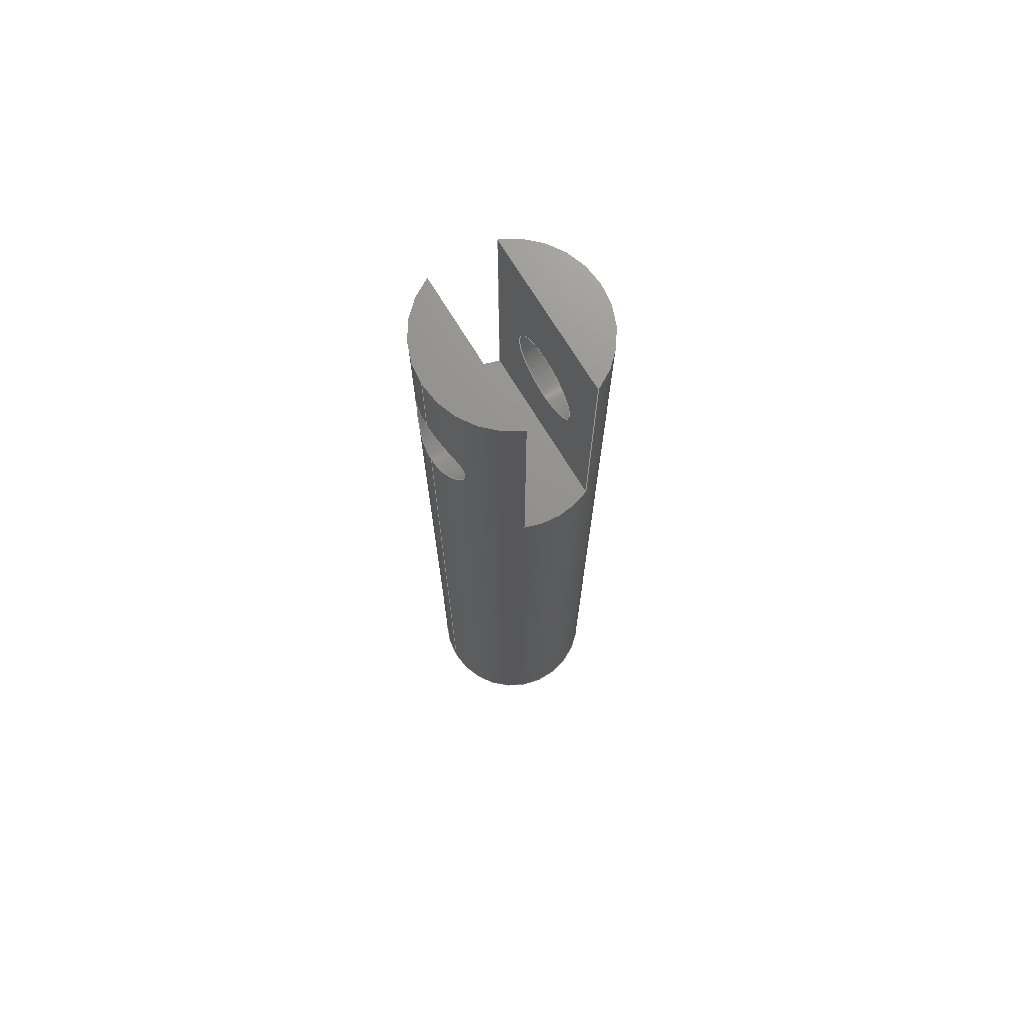
<metadata>
{"format":"step","ext":"step","renderer":"f3d","projection":"perspective","resolution":1024,"background":"white","views":[{"elev":71.9,"azim":-31.4,"up":"+Z"}]}
</metadata>
<code>
ISO-10303-21;
DATA;
#1=MECHANICAL_DESIGN_GEOMETRIC_PRESENTATION_REPRESENTATION('',(#4),#380);
#2=SHAPE_REPRESENTATION_RELATIONSHIP('SRR','None',#387,#3);
#3=ADVANCED_BREP_SHAPE_REPRESENTATION('',(#5),#379);
#4=STYLED_ITEM('',(#396),#5);
#5=MANIFOLD_SOLID_BREP('Body1',#177);
#6=FACE_BOUND('',#28,.T.);
#7=FACE_BOUND('',#30,.T.);
#8=FACE_BOUND('',#32,.T.);
#9=PLANE('',#195);
#10=PLANE('',#198);
#11=PLANE('',#199);
#12=PLANE('',#205);
#13=PLANE('',#206);
#14=PLANE('',#207);
#15=FACE_OUTER_BOUND('',#24,.T.);
#16=FACE_OUTER_BOUND('',#25,.T.);
#17=FACE_OUTER_BOUND('',#26,.T.);
#18=FACE_OUTER_BOUND('',#27,.T.);
#19=FACE_OUTER_BOUND('',#29,.T.);
#20=FACE_OUTER_BOUND('',#31,.T.);
#21=FACE_OUTER_BOUND('',#33,.T.);
#22=FACE_OUTER_BOUND('',#34,.T.);
#23=FACE_OUTER_BOUND('',#35,.T.);
#24=EDGE_LOOP('',(#115,#116,#117,#118,#119,#120));
#25=EDGE_LOOP('',(#121,#122,#123,#124,#125));
#26=EDGE_LOOP('',(#126,#127,#128,#129));
#27=EDGE_LOOP('',(#130,#131,#132,#133));
#28=EDGE_LOOP('',(#134));
#29=EDGE_LOOP('',(#135,#136,#137,#138));
#30=EDGE_LOOP('',(#139));
#31=EDGE_LOOP('',(#140,#141,#142,#143,#144,#145,#146,#147,#148,#149,#150,
#151,#152,#153,#154,#155,#156));
#32=EDGE_LOOP('',(#157,#158));
#33=EDGE_LOOP('',(#159,#160));
#34=EDGE_LOOP('',(#161,#162,#163));
#35=EDGE_LOOP('',(#164));
#36=CIRCLE('',#192,0.2502);
#37=CIRCLE('',#194,0.2502);
#38=CIRCLE('',#196,0.5004);
#39=CIRCLE('',#197,0.5004);
#40=CIRCLE('',#201,0.5004);
#41=CIRCLE('',#202,0.5004);
#42=CIRCLE('',#203,0.5004);
#43=CIRCLE('',#204,0.5004);
#44=LINE('',#300,#56);
#45=LINE('',#306,#57);
#46=LINE('',#349,#58);
#47=LINE('',#352,#59);
#48=LINE('',#355,#60);
#49=LINE('',#357,#61);
#50=LINE('',#358,#62);
#51=LINE('',#361,#63);
#52=LINE('',#363,#64);
#53=LINE('',#364,#65);
#54=LINE('',#369,#66);
#55=LINE('',#371,#67);
#56=VECTOR('',#212,0.2502);
#57=VECTOR('',#219,0.2502);
#58=VECTOR('',#224,1);
#59=VECTOR('',#227,1);
#60=VECTOR('',#230,1);
#61=VECTOR('',#231,1);
#62=VECTOR('',#232,1);
#63=VECTOR('',#235,1);
#64=VECTOR('',#236,1);
#65=VECTOR('',#237,1);
#66=VECTOR('',#244,0.5004);
#67=VECTOR('',#245,0.5004);
#68=B_SPLINE_CURVE_WITH_KNOTS('',3,(#260,#261,#262,#263,#264,#265,#266,
#267,#268,#269),.UNSPECIFIED.,.F.,.F.,(4,2,2,2,4),(0,0.0963,
0.1926,0.2886,0.3847),.UNSPECIFIED.);
#69=B_SPLINE_CURVE_WITH_KNOTS('',3,(#271,#272,#273,#274,#275,#276,#277,
#278,#279,#280),.UNSPECIFIED.,.F.,.F.,(4,2,2,2,4),(1.154,1.25,
1.346,1.442,1.539),.UNSPECIFIED.);
#70=B_SPLINE_CURVE_WITH_KNOTS('',3,(#281,#282,#283,#284,#285,#286,#287,
#288,#289,#290,#291,#292,#293,#294,#295,#296,#297,#298),.UNSPECIFIED.,.F.,
 .F.,(4,2,2,2,2,2,2,2,4),(0.3847,0.4807,0.5768,
0.6731,0.7694,0.8657,0.962,
1.058,1.154),.UNSPECIFIED.);
#71=B_SPLINE_CURVE_WITH_KNOTS('',3,(#308,#309,#310,#311,#312,#313,#314,
#315,#316,#317,#318,#319,#320,#321,#322,#323,#324,#325,#326,#327,#328,#329,
#330,#331,#332,#333),.UNSPECIFIED.,.F.,.F.,(4,2,2,2,2,2,2,2,2,2,2,2,4),
(0,0.0963,0.1926,0.2886,0.3847,
0.4807,0.5768,0.6731,0.7694,
0.8657,0.962,1.058,1.154),
 .UNSPECIFIED.);
#72=B_SPLINE_CURVE_WITH_KNOTS('',3,(#334,#335,#336,#337,#338,#339,#340,
#341,#342,#343),.UNSPECIFIED.,.F.,.F.,(4,2,2,2,4),(1.154,1.25,
1.346,1.442,1.539),.UNSPECIFIED.);
#73=VERTEX_POINT('',#258);
#74=VERTEX_POINT('',#259);
#75=VERTEX_POINT('',#270);
#76=VERTEX_POINT('',#299);
#77=VERTEX_POINT('',#303);
#78=VERTEX_POINT('',#305);
#79=VERTEX_POINT('',#307);
#80=VERTEX_POINT('',#345);
#81=VERTEX_POINT('',#346);
#82=VERTEX_POINT('',#348);
#83=VERTEX_POINT('',#350);
#84=VERTEX_POINT('',#354);
#85=VERTEX_POINT('',#356);
#86=VERTEX_POINT('',#360);
#87=VERTEX_POINT('',#362);
#88=VERTEX_POINT('',#367);
#89=VERTEX_POINT('',#370);
#90=EDGE_CURVE('',#73,#74,#68,.T.);
#91=EDGE_CURVE('',#75,#73,#69,.T.);
#92=EDGE_CURVE('',#74,#75,#70,.T.);
#93=EDGE_CURVE('',#74,#76,#44,.T.);
#94=EDGE_CURVE('',#76,#76,#36,.T.);
#95=EDGE_CURVE('',#77,#77,#37,.T.);
#96=EDGE_CURVE('',#77,#78,#45,.T.);
#97=EDGE_CURVE('',#79,#78,#71,.T.);
#98=EDGE_CURVE('',#78,#79,#72,.T.);
#99=EDGE_CURVE('',#80,#81,#38,.T.);
#100=EDGE_CURVE('',#82,#80,#46,.T.);
#101=EDGE_CURVE('',#83,#82,#39,.T.);
#102=EDGE_CURVE('',#81,#83,#47,.T.);
#103=EDGE_CURVE('',#81,#84,#48,.T.);
#104=EDGE_CURVE('',#85,#83,#49,.T.);
#105=EDGE_CURVE('',#84,#85,#50,.T.);
#106=EDGE_CURVE('',#86,#80,#51,.T.);
#107=EDGE_CURVE('',#87,#86,#52,.T.);
#108=EDGE_CURVE('',#82,#87,#53,.T.);
#109=EDGE_CURVE('',#85,#84,#40,.T.);
#110=EDGE_CURVE('',#88,#87,#41,.T.);
#111=EDGE_CURVE('',#88,#74,#54,.T.);
#112=EDGE_CURVE('',#75,#89,#55,.T.);
#113=EDGE_CURVE('',#89,#89,#42,.T.);
#114=EDGE_CURVE('',#86,#88,#43,.T.);
#115=ORIENTED_EDGE('',*,*,#90,.F.);
#116=ORIENTED_EDGE('',*,*,#91,.F.);
#117=ORIENTED_EDGE('',*,*,#92,.F.);
#118=ORIENTED_EDGE('',*,*,#93,.T.);
#119=ORIENTED_EDGE('',*,*,#94,.F.);
#120=ORIENTED_EDGE('',*,*,#93,.F.);
#121=ORIENTED_EDGE('',*,*,#95,.F.);
#122=ORIENTED_EDGE('',*,*,#96,.T.);
#123=ORIENTED_EDGE('',*,*,#97,.F.);
#124=ORIENTED_EDGE('',*,*,#98,.F.);
#125=ORIENTED_EDGE('',*,*,#96,.F.);
#126=ORIENTED_EDGE('',*,*,#99,.F.);
#127=ORIENTED_EDGE('',*,*,#100,.F.);
#128=ORIENTED_EDGE('',*,*,#101,.F.);
#129=ORIENTED_EDGE('',*,*,#102,.F.);
#130=ORIENTED_EDGE('',*,*,#103,.F.);
#131=ORIENTED_EDGE('',*,*,#102,.T.);
#132=ORIENTED_EDGE('',*,*,#104,.F.);
#133=ORIENTED_EDGE('',*,*,#105,.F.);
#134=ORIENTED_EDGE('',*,*,#95,.T.);
#135=ORIENTED_EDGE('',*,*,#106,.F.);
#136=ORIENTED_EDGE('',*,*,#107,.F.);
#137=ORIENTED_EDGE('',*,*,#108,.F.);
#138=ORIENTED_EDGE('',*,*,#100,.T.);
#139=ORIENTED_EDGE('',*,*,#94,.T.);
#140=ORIENTED_EDGE('',*,*,#106,.T.);
#141=ORIENTED_EDGE('',*,*,#99,.T.);
#142=ORIENTED_EDGE('',*,*,#103,.T.);
#143=ORIENTED_EDGE('',*,*,#109,.F.);
#144=ORIENTED_EDGE('',*,*,#104,.T.);
#145=ORIENTED_EDGE('',*,*,#101,.T.);
#146=ORIENTED_EDGE('',*,*,#108,.T.);
#147=ORIENTED_EDGE('',*,*,#110,.F.);
#148=ORIENTED_EDGE('',*,*,#111,.T.);
#149=ORIENTED_EDGE('',*,*,#92,.T.);
#150=ORIENTED_EDGE('',*,*,#112,.T.);
#151=ORIENTED_EDGE('',*,*,#113,.T.);
#152=ORIENTED_EDGE('',*,*,#112,.F.);
#153=ORIENTED_EDGE('',*,*,#91,.T.);
#154=ORIENTED_EDGE('',*,*,#90,.T.);
#155=ORIENTED_EDGE('',*,*,#111,.F.);
#156=ORIENTED_EDGE('',*,*,#114,.F.);
#157=ORIENTED_EDGE('',*,*,#97,.T.);
#158=ORIENTED_EDGE('',*,*,#98,.T.);
#159=ORIENTED_EDGE('',*,*,#105,.T.);
#160=ORIENTED_EDGE('',*,*,#109,.T.);
#161=ORIENTED_EDGE('',*,*,#107,.T.);
#162=ORIENTED_EDGE('',*,*,#114,.T.);
#163=ORIENTED_EDGE('',*,*,#110,.T.);
#164=ORIENTED_EDGE('',*,*,#113,.F.);
#165=CYLINDRICAL_SURFACE('',#191,0.2502);
#166=CYLINDRICAL_SURFACE('',#193,0.2502);
#167=CYLINDRICAL_SURFACE('',#200,0.5004);
#168=ADVANCED_FACE('',(#15),#165,.F.);
#169=ADVANCED_FACE('',(#16),#166,.F.);
#170=ADVANCED_FACE('',(#17),#9,.F.);
#171=ADVANCED_FACE('',(#18,#6),#10,.F.);
#172=ADVANCED_FACE('',(#19,#7),#11,.F.);
#173=ADVANCED_FACE('',(#20,#8),#167,.T.);
#174=ADVANCED_FACE('',(#21),#12,.T.);
#175=ADVANCED_FACE('',(#22),#13,.T.);
#176=ADVANCED_FACE('',(#23),#14,.F.);
#177=CLOSED_SHELL('',(#168,#169,#170,#171,#172,#173,#174,#175,#176));
#178=DERIVED_UNIT_ELEMENT(#180,1);
#179=DERIVED_UNIT_ELEMENT(#382,3);
#180=(
MASS_UNIT()
NAMED_UNIT(*)
SI_UNIT(.KILO.,.GRAM.)
);
#181=DERIVED_UNIT((#178,#179));
#182=MEASURE_REPRESENTATION_ITEM('density measure',
POSITIVE_RATIO_MEASURE(7850),#181);
#183=PROPERTY_DEFINITION_REPRESENTATION(#188,#185);
#184=PROPERTY_DEFINITION_REPRESENTATION(#189,#186);
#185=REPRESENTATION('material name',(#187),#379);
#186=REPRESENTATION('density',(#182),#379);
#187=DESCRIPTIVE_REPRESENTATION_ITEM('Steel','Steel');
#188=PROPERTY_DEFINITION('material property','material name',#389);
#189=PROPERTY_DEFINITION('material property','density of part',#389);
#190=AXIS2_PLACEMENT_3D('placement',#256,#208,#209);
#191=AXIS2_PLACEMENT_3D('',#257,#210,#211);
#192=AXIS2_PLACEMENT_3D('',#301,#213,#214);
#193=AXIS2_PLACEMENT_3D('',#302,#215,#216);
#194=AXIS2_PLACEMENT_3D('',#304,#217,#218);
#195=AXIS2_PLACEMENT_3D('',#344,#220,#221);
#196=AXIS2_PLACEMENT_3D('',#347,#222,#223);
#197=AXIS2_PLACEMENT_3D('',#351,#225,#226);
#198=AXIS2_PLACEMENT_3D('',#353,#228,#229);
#199=AXIS2_PLACEMENT_3D('',#359,#233,#234);
#200=AXIS2_PLACEMENT_3D('',#365,#238,#239);
#201=AXIS2_PLACEMENT_3D('',#366,#240,#241);
#202=AXIS2_PLACEMENT_3D('',#368,#242,#243);
#203=AXIS2_PLACEMENT_3D('',#372,#246,#247);
#204=AXIS2_PLACEMENT_3D('',#373,#248,#249);
#205=AXIS2_PLACEMENT_3D('',#374,#250,#251);
#206=AXIS2_PLACEMENT_3D('',#375,#252,#253);
#207=AXIS2_PLACEMENT_3D('',#376,#254,#255);
#208=DIRECTION('axis',(0,0,1));
#209=DIRECTION('refdir',(1,0,0));
#210=DIRECTION('center_axis',(1,0,0));
#211=DIRECTION('ref_axis',(0,0,-1));
#212=DIRECTION('',(1,0,0));
#213=DIRECTION('center_axis',(-1,0,0));
#214=DIRECTION('ref_axis',(0,0,-1));
#215=DIRECTION('center_axis',(1,0,0));
#216=DIRECTION('ref_axis',(0,0,-1));
#217=DIRECTION('center_axis',(1,0,0));
#218=DIRECTION('ref_axis',(0,0,-1));
#219=DIRECTION('',(1,0,0));
#220=DIRECTION('center_axis',(0,0,-1));
#221=DIRECTION('ref_axis',(-1,0,0));
#222=DIRECTION('center_axis',(0,0,-1));
#223=DIRECTION('ref_axis',(1,0,0));
#224=DIRECTION('',(0,1,0));
#225=DIRECTION('center_axis',(0,0,-1));
#226=DIRECTION('ref_axis',(1,0,0));
#227=DIRECTION('',(0,-1,0));
#228=DIRECTION('center_axis',(1,0,0));
#229=DIRECTION('ref_axis',(0,-1,0));
#230=DIRECTION('',(0,0,1));
#231=DIRECTION('',(0,0,-1));
#232=DIRECTION('',(0,-1,0));
#233=DIRECTION('center_axis',(-1,0,0));
#234=DIRECTION('ref_axis',(0,1,0));
#235=DIRECTION('',(0,0,-1));
#236=DIRECTION('',(0,1,0));
#237=DIRECTION('',(0,0,1));
#238=DIRECTION('center_axis',(0,0,1));
#239=DIRECTION('ref_axis',(1,0,0));
#240=DIRECTION('center_axis',(0,0,1));
#241=DIRECTION('ref_axis',(1,0,0));
#242=DIRECTION('center_axis',(0,0,1));
#243=DIRECTION('ref_axis',(1,0,0));
#244=DIRECTION('',(0,0,-1));
#245=DIRECTION('',(0,0,-1));
#246=DIRECTION('center_axis',(0,0,1));
#247=DIRECTION('ref_axis',(1,0,0));
#248=DIRECTION('center_axis',(0,0,1));
#249=DIRECTION('ref_axis',(1,0,0));
#250=DIRECTION('center_axis',(0,0,1));
#251=DIRECTION('ref_axis',(1,0,0));
#252=DIRECTION('center_axis',(0,0,1));
#253=DIRECTION('ref_axis',(1,0,0));
#254=DIRECTION('center_axis',(0,0,1));
#255=DIRECTION('ref_axis',(1,0,0));
#256=CARTESIAN_POINT('',(0,0,0));
#257=CARTESIAN_POINT('Origin',(-0.1994,0,4.698));
#258=CARTESIAN_POINT('',(-0.4333,0.2502,4.698));
#259=CARTESIAN_POINT('',(-0.5004,-3.064e-17,4.948));
#260=CARTESIAN_POINT('Ctrl Pts',(-0.4333,0.2502,4.698));
#261=CARTESIAN_POINT('Ctrl Pts',(-0.4333,0.2502,4.73));
#262=CARTESIAN_POINT('Ctrl Pts',(-0.4373,0.2437,4.764));
#263=CARTESIAN_POINT('Ctrl Pts',(-0.4506,0.218,4.825));
#264=CARTESIAN_POINT('Ctrl Pts',(-0.4598,0.1988,4.853));
#265=CARTESIAN_POINT('Ctrl Pts',(-0.4763,0.155,4.897));
#266=CARTESIAN_POINT('Ctrl Pts',(-0.4849,0.1273,4.916));
#267=CARTESIAN_POINT('Ctrl Pts',(-0.497,0.06579,4.941));
#268=CARTESIAN_POINT('Ctrl Pts',(-0.5004,0.03201,4.948));
#269=CARTESIAN_POINT('Ctrl Pts',(-0.5004,2.082e-17,4.948));
#270=CARTESIAN_POINT('',(-0.5004,-5.666e-17,4.448));
#271=CARTESIAN_POINT('Ctrl Pts',(-0.5004,-5.551e-17,4.448));
#272=CARTESIAN_POINT('Ctrl Pts',(-0.5004,0.03201,4.448));
#273=CARTESIAN_POINT('Ctrl Pts',(-0.497,0.06579,4.454));
#274=CARTESIAN_POINT('Ctrl Pts',(-0.4849,0.1273,4.48));
#275=CARTESIAN_POINT('Ctrl Pts',(-0.4763,0.155,4.499));
#276=CARTESIAN_POINT('Ctrl Pts',(-0.4598,0.1988,4.543));
#277=CARTESIAN_POINT('Ctrl Pts',(-0.4506,0.218,4.57));
#278=CARTESIAN_POINT('Ctrl Pts',(-0.4373,0.2437,4.632));
#279=CARTESIAN_POINT('Ctrl Pts',(-0.4333,0.2502,4.666));
#280=CARTESIAN_POINT('Ctrl Pts',(-0.4333,0.2502,4.698));
#281=CARTESIAN_POINT('Ctrl Pts',(-0.5004,2.776e-17,4.948));
#282=CARTESIAN_POINT('Ctrl Pts',(-0.5004,-0.03201,4.948));
#283=CARTESIAN_POINT('Ctrl Pts',(-0.497,-0.06579,
4.941));
#284=CARTESIAN_POINT('Ctrl Pts',(-0.4849,-0.1273,
4.916));
#285=CARTESIAN_POINT('Ctrl Pts',(-0.4763,-0.155,
4.897));
#286=CARTESIAN_POINT('Ctrl Pts',(-0.4598,-0.1988,
4.853));
#287=CARTESIAN_POINT('Ctrl Pts',(-0.4506,-0.218,
4.825));
#288=CARTESIAN_POINT('Ctrl Pts',(-0.4373,-0.2437,
4.764));
#289=CARTESIAN_POINT('Ctrl Pts',(-0.4333,-0.2502,4.73));
#290=CARTESIAN_POINT('Ctrl Pts',(-0.4333,-0.2502,4.666));
#291=CARTESIAN_POINT('Ctrl Pts',(-0.4373,-0.2437,4.632));
#292=CARTESIAN_POINT('Ctrl Pts',(-0.4506,-0.218,
4.57));
#293=CARTESIAN_POINT('Ctrl Pts',(-0.4598,-0.1988,
4.543));
#294=CARTESIAN_POINT('Ctrl Pts',(-0.4763,-0.155,
4.499));
#295=CARTESIAN_POINT('Ctrl Pts',(-0.4849,-0.1273,
4.48));
#296=CARTESIAN_POINT('Ctrl Pts',(-0.497,-0.06579,
4.454));
#297=CARTESIAN_POINT('Ctrl Pts',(-0.5004,-0.03201,4.448));
#298=CARTESIAN_POINT('Ctrl Pts',(-0.5004,-4.163e-17,4.448));
#299=CARTESIAN_POINT('',(-0.1994,3.064e-17,4.948));
#300=CARTESIAN_POINT('',(-0.1994,-3.064e-17,4.948));
#301=CARTESIAN_POINT('Origin',(-0.1994,0,4.698));
#302=CARTESIAN_POINT('Origin',(-0.1994,0,4.698));
#303=CARTESIAN_POINT('',(0.1994,-3.064e-17,4.948));
#304=CARTESIAN_POINT('Origin',(0.1994,0,4.698));
#305=CARTESIAN_POINT('',(0.5004,-3.064e-17,4.948));
#306=CARTESIAN_POINT('',(-0.1994,-3.064e-17,4.948));
#307=CARTESIAN_POINT('',(0.4333,0.2502,4.698));
#308=CARTESIAN_POINT('Ctrl Pts',(0.4333,0.2502,4.698));
#309=CARTESIAN_POINT('Ctrl Pts',(0.4333,0.2502,4.666));
#310=CARTESIAN_POINT('Ctrl Pts',(0.4373,0.2437,4.632));
#311=CARTESIAN_POINT('Ctrl Pts',(0.4506,0.218,4.57));
#312=CARTESIAN_POINT('Ctrl Pts',(0.4598,0.1988,4.543));
#313=CARTESIAN_POINT('Ctrl Pts',(0.4763,0.155,4.499));
#314=CARTESIAN_POINT('Ctrl Pts',(0.4849,0.1273,4.48));
#315=CARTESIAN_POINT('Ctrl Pts',(0.497,0.06579,4.454));
#316=CARTESIAN_POINT('Ctrl Pts',(0.5004,0.03201,4.448));
#317=CARTESIAN_POINT('Ctrl Pts',(0.5004,-0.03201,4.448));
#318=CARTESIAN_POINT('Ctrl Pts',(0.497,-0.06579,4.454));
#319=CARTESIAN_POINT('Ctrl Pts',(0.4849,-0.1273,4.48));
#320=CARTESIAN_POINT('Ctrl Pts',(0.4763,-0.155,4.499));
#321=CARTESIAN_POINT('Ctrl Pts',(0.4598,-0.1988,4.543));
#322=CARTESIAN_POINT('Ctrl Pts',(0.4506,-0.218,4.57));
#323=CARTESIAN_POINT('Ctrl Pts',(0.4373,-0.2437,4.632));
#324=CARTESIAN_POINT('Ctrl Pts',(0.4333,-0.2502,4.666));
#325=CARTESIAN_POINT('Ctrl Pts',(0.4333,-0.2502,4.73));
#326=CARTESIAN_POINT('Ctrl Pts',(0.4373,-0.2437,4.764));
#327=CARTESIAN_POINT('Ctrl Pts',(0.4506,-0.218,4.825));
#328=CARTESIAN_POINT('Ctrl Pts',(0.4598,-0.1988,4.853));
#329=CARTESIAN_POINT('Ctrl Pts',(0.4763,-0.155,4.897));
#330=CARTESIAN_POINT('Ctrl Pts',(0.4849,-0.1273,4.916));
#331=CARTESIAN_POINT('Ctrl Pts',(0.497,-0.06579,4.941));
#332=CARTESIAN_POINT('Ctrl Pts',(0.5004,-0.03201,4.948));
#333=CARTESIAN_POINT('Ctrl Pts',(0.5004,-3.469e-17,4.948));
#334=CARTESIAN_POINT('Ctrl Pts',(0.5004,6.939e-17,4.948));
#335=CARTESIAN_POINT('Ctrl Pts',(0.5004,0.03201,4.948));
#336=CARTESIAN_POINT('Ctrl Pts',(0.497,0.06579,4.941));
#337=CARTESIAN_POINT('Ctrl Pts',(0.4849,0.1273,4.916));
#338=CARTESIAN_POINT('Ctrl Pts',(0.4763,0.155,4.897));
#339=CARTESIAN_POINT('Ctrl Pts',(0.4598,0.1988,4.853));
#340=CARTESIAN_POINT('Ctrl Pts',(0.4506,0.218,4.825));
#341=CARTESIAN_POINT('Ctrl Pts',(0.4373,0.2437,4.764));
#342=CARTESIAN_POINT('Ctrl Pts',(0.4333,0.2502,4.73));
#343=CARTESIAN_POINT('Ctrl Pts',(0.4333,0.2502,4.698));
#344=CARTESIAN_POINT('Origin',(0,0.02186,3.998));
#345=CARTESIAN_POINT('',(-0.1994,0.4589,3.998));
#346=CARTESIAN_POINT('',(0.1994,0.4589,3.998));
#347=CARTESIAN_POINT('Origin',(0,0,3.998));
#348=CARTESIAN_POINT('',(-0.1994,-0.4589,3.998));
#349=CARTESIAN_POINT('',(-0.1994,0.762,3.998));
#350=CARTESIAN_POINT('',(0.1994,-0.4589,3.998));
#351=CARTESIAN_POINT('Origin',(0,0,3.998));
#352=CARTESIAN_POINT('',(0.1994,-0.7183,3.998));
#353=CARTESIAN_POINT('Origin',(0.1994,0.762,5.499));
#354=CARTESIAN_POINT('',(0.1994,0.4589,5.499));
#355=CARTESIAN_POINT('',(0.1994,0.4589,0));
#356=CARTESIAN_POINT('',(0.1994,-0.4589,5.499));
#357=CARTESIAN_POINT('',(0.1994,-0.4589,0));
#358=CARTESIAN_POINT('',(0.1994,0.381,5.499));
#359=CARTESIAN_POINT('Origin',(-0.1994,-0.7183,5.499));
#360=CARTESIAN_POINT('',(-0.1994,0.4589,5.499));
#361=CARTESIAN_POINT('',(-0.1994,0.4589,0));
#362=CARTESIAN_POINT('',(-0.1994,-0.4589,5.499));
#363=CARTESIAN_POINT('',(-0.1994,-0.3591,5.499));
#364=CARTESIAN_POINT('',(-0.1994,-0.4589,0));
#365=CARTESIAN_POINT('Origin',(0,0,0));
#366=CARTESIAN_POINT('Origin',(0,0,5.499));
#367=CARTESIAN_POINT('',(-0.5004,-6.128e-17,5.499));
#368=CARTESIAN_POINT('Origin',(0,0,5.499));
#369=CARTESIAN_POINT('',(-0.5004,-6.128e-17,0));
#370=CARTESIAN_POINT('',(-0.5004,-6.128e-17,0));
#371=CARTESIAN_POINT('',(-0.5004,-6.128e-17,0));
#372=CARTESIAN_POINT('Origin',(0,0,0));
#373=CARTESIAN_POINT('Origin',(0,0,5.499));
#374=CARTESIAN_POINT('Origin',(0,0,5.499));
#375=CARTESIAN_POINT('Origin',(0,0,5.499));
#376=CARTESIAN_POINT('Origin',(0,0,0));
#377=UNCERTAINTY_MEASURE_WITH_UNIT(LENGTH_MEASURE(0.001),#381,
'DISTANCE_ACCURACY_VALUE',
'Maximum model space distance between geometric entities at asserted c
onnectivities');
#378=UNCERTAINTY_MEASURE_WITH_UNIT(LENGTH_MEASURE(0.001),#381,
'DISTANCE_ACCURACY_VALUE',
'Maximum model space distance between geometric entities at asserted c
onnectivities');
#379=(
GEOMETRIC_REPRESENTATION_CONTEXT(3)
GLOBAL_UNCERTAINTY_ASSIGNED_CONTEXT((#377))
GLOBAL_UNIT_ASSIGNED_CONTEXT((#381,#383,#384))
REPRESENTATION_CONTEXT('','3D')
);
#380=(
GEOMETRIC_REPRESENTATION_CONTEXT(3)
GLOBAL_UNCERTAINTY_ASSIGNED_CONTEXT((#378))
GLOBAL_UNIT_ASSIGNED_CONTEXT((#381,#383,#384))
REPRESENTATION_CONTEXT('','3D')
);
#381=(
LENGTH_UNIT()
NAMED_UNIT(*)
SI_UNIT(.CENTI.,.METRE.)
);
#382=(
LENGTH_UNIT()
NAMED_UNIT(*)
SI_UNIT($,.METRE.)
);
#383=(
NAMED_UNIT(*)
PLANE_ANGLE_UNIT()
SI_UNIT($,.RADIAN.)
);
#384=(
NAMED_UNIT(*)
SI_UNIT($,.STERADIAN.)
SOLID_ANGLE_UNIT()
);
#385=SHAPE_DEFINITION_REPRESENTATION(#386,#387);
#386=PRODUCT_DEFINITION_SHAPE('',$,#389);
#387=SHAPE_REPRESENTATION('',(#190),#379);
#388=PRODUCT_DEFINITION_CONTEXT('part definition',#393,'design');
#389=PRODUCT_DEFINITION('Part13_MeatGrinder','Part13_MeatGrinder v1',#390,
#388);
#390=PRODUCT_DEFINITION_FORMATION('',$,#395);
#391=PRODUCT_RELATED_PRODUCT_CATEGORY('Part13_MeatGrinder v1',
'Part13_MeatGrinder v1',(#395));
#392=APPLICATION_PROTOCOL_DEFINITION('international standard',
'automotive_design',2009,#393);
#393=APPLICATION_CONTEXT(
'Core Data for Automotive Mechanical Design Process');
#394=PRODUCT_CONTEXT('part definition',#393,'mechanical');
#395=PRODUCT('Part13_MeatGrinder','Part13_MeatGrinder v1',$,(#394));
#396=PRESENTATION_STYLE_ASSIGNMENT((#397));
#397=SURFACE_STYLE_USAGE(.BOTH.,#398);
#398=SURFACE_SIDE_STYLE('',(#399));
#399=SURFACE_STYLE_FILL_AREA(#400);
#400=FILL_AREA_STYLE('Steel - Satin',(#401));
#401=FILL_AREA_STYLE_COLOUR('Steel - Satin',#402);
#402=COLOUR_RGB('Steel - Satin',0.6275,0.6275,0.6275);
ENDSEC;
END-ISO-10303-21;

</code>
